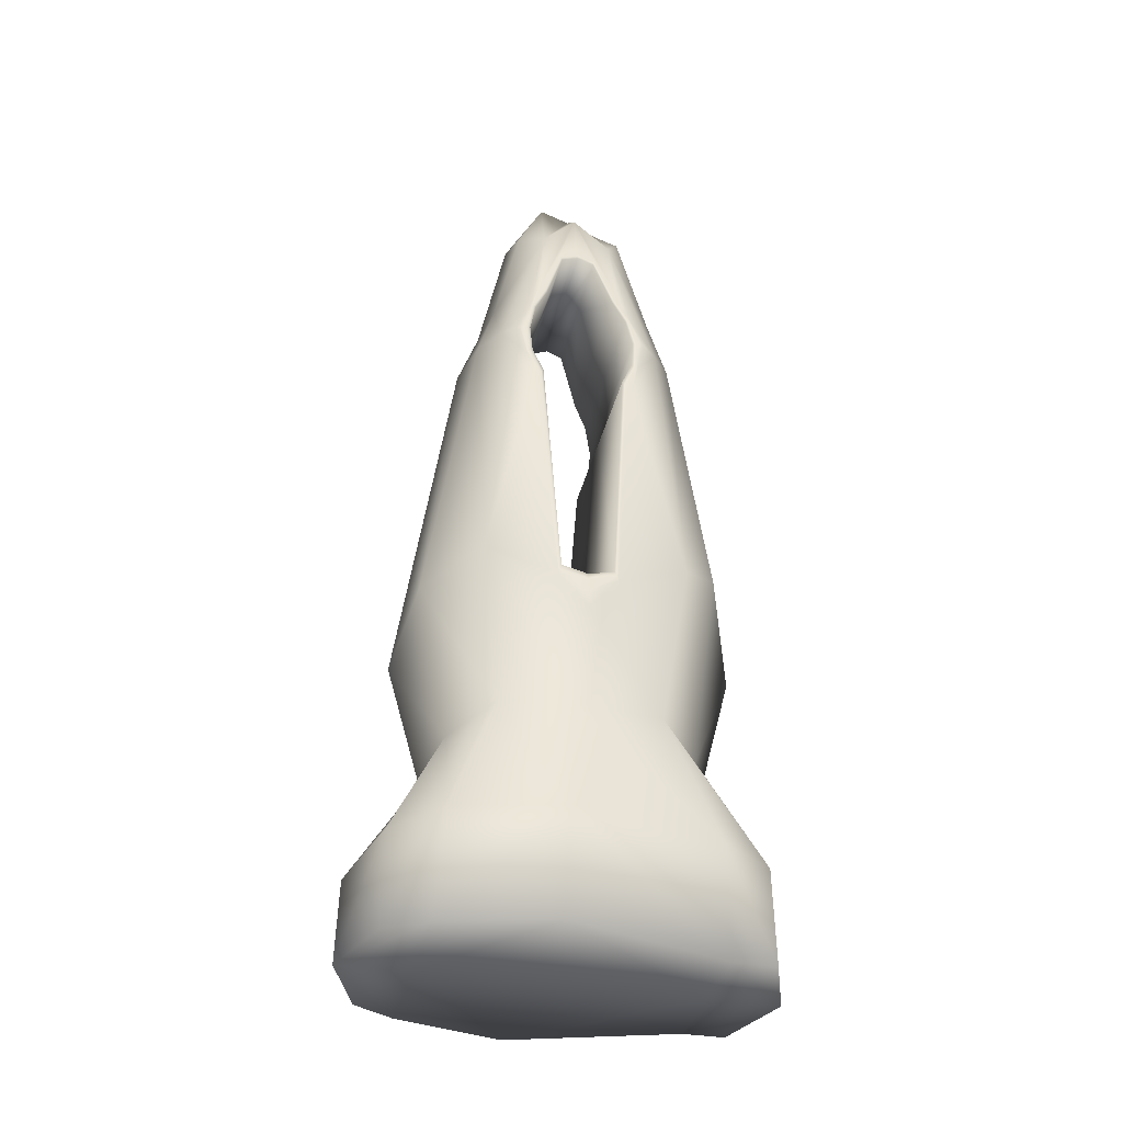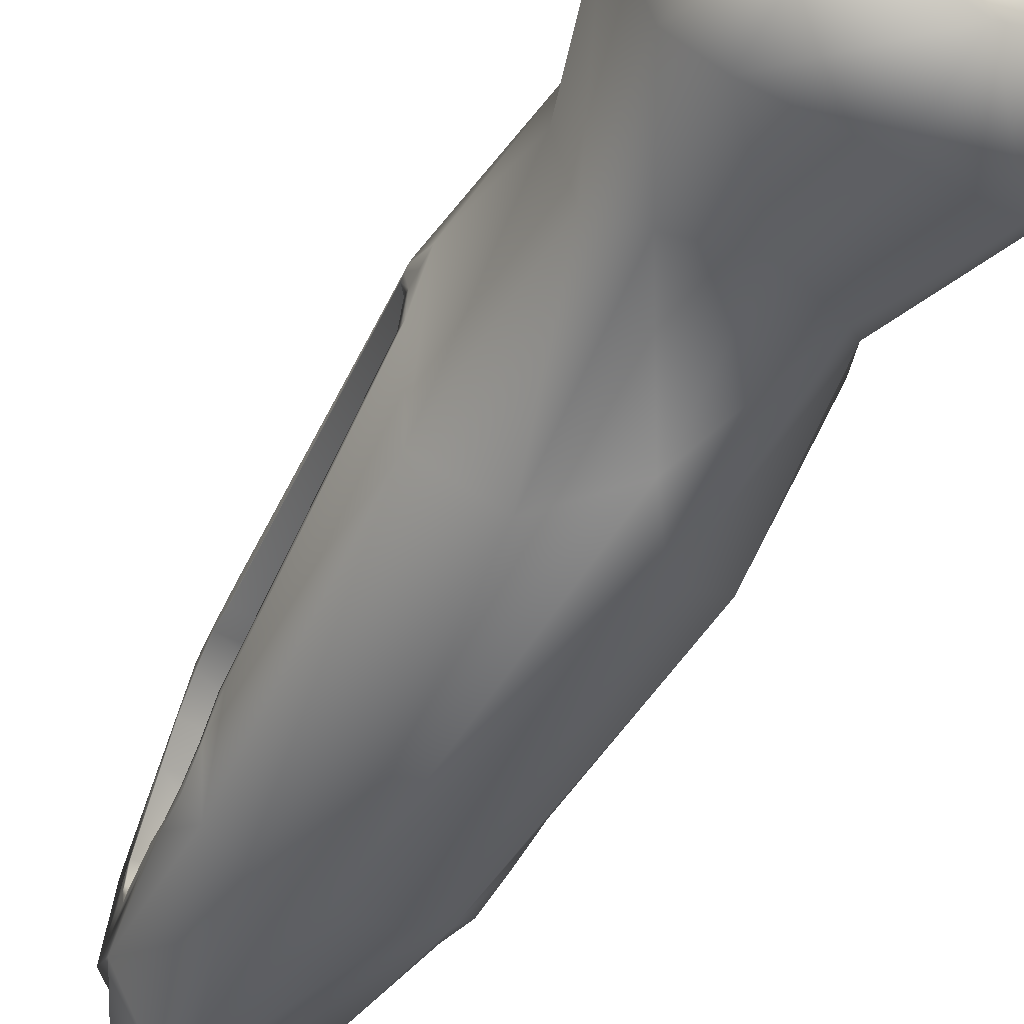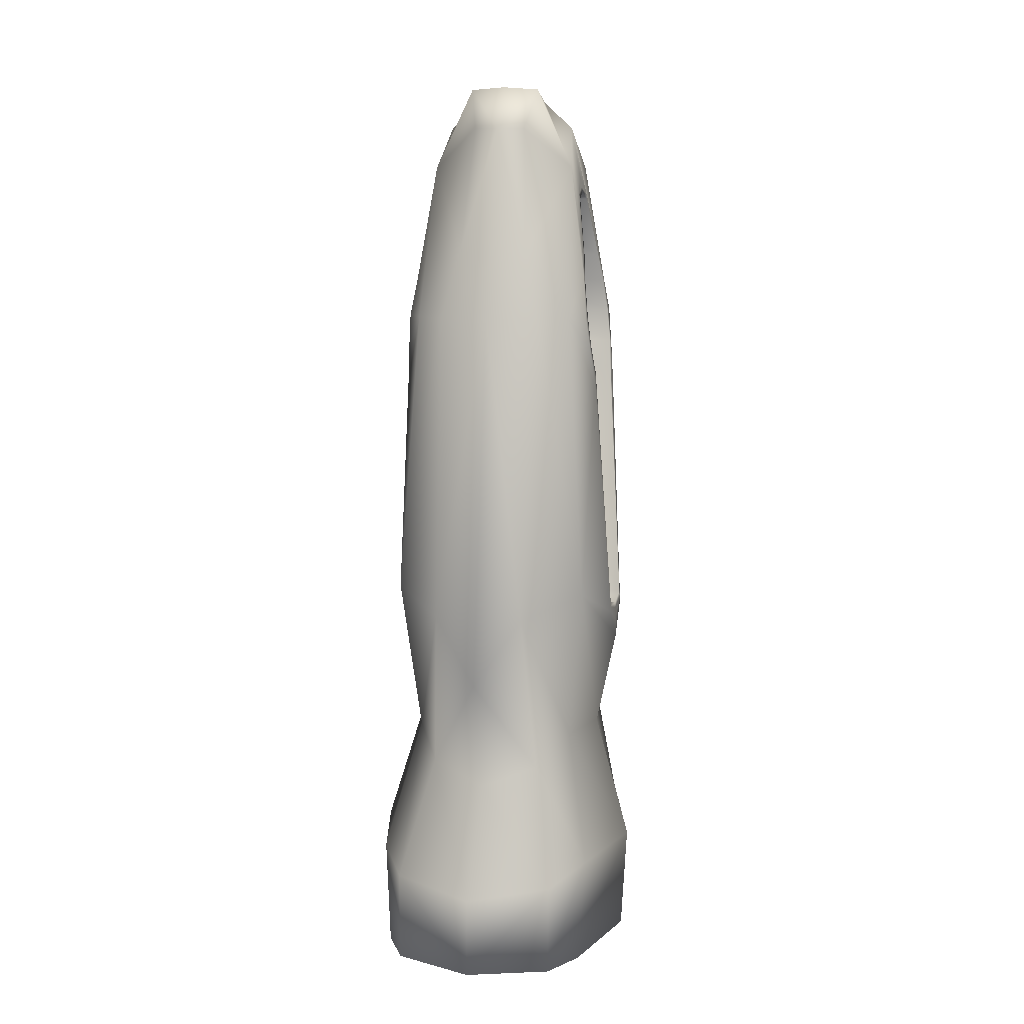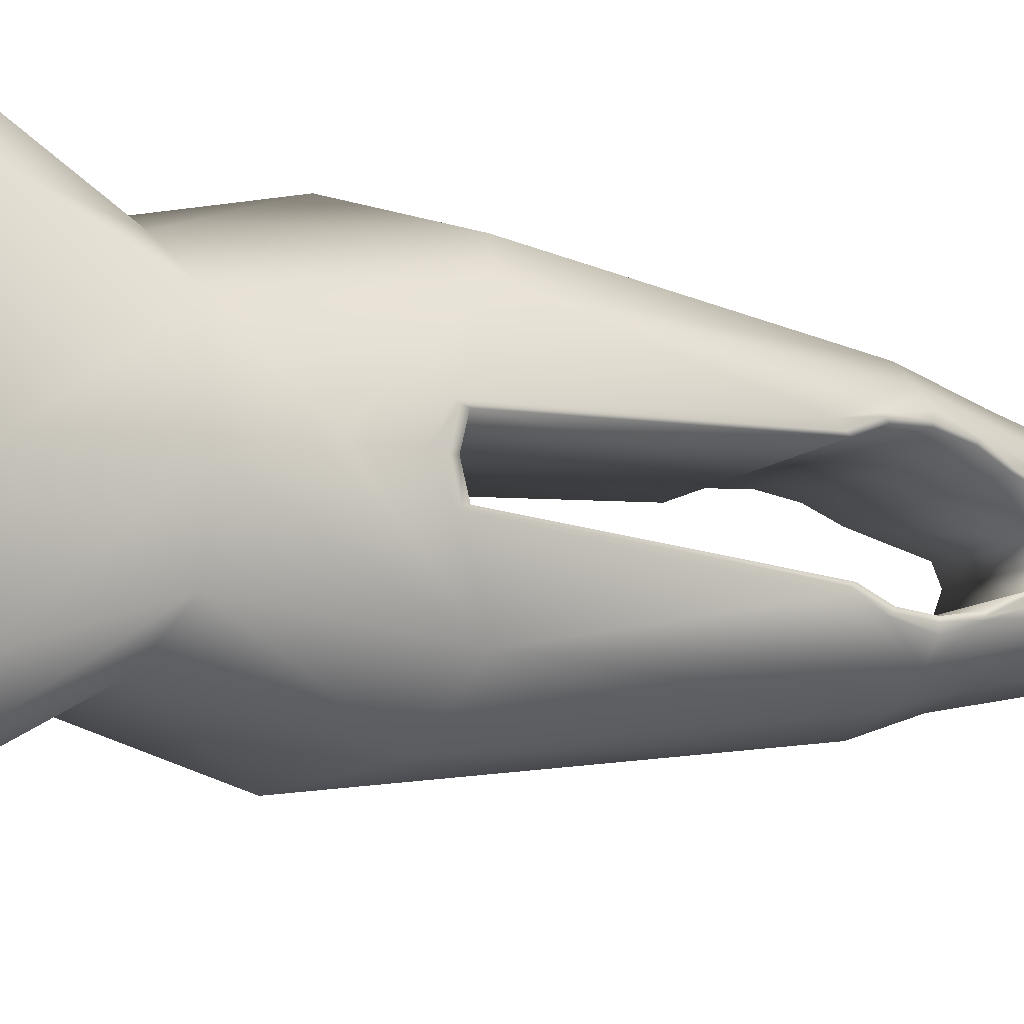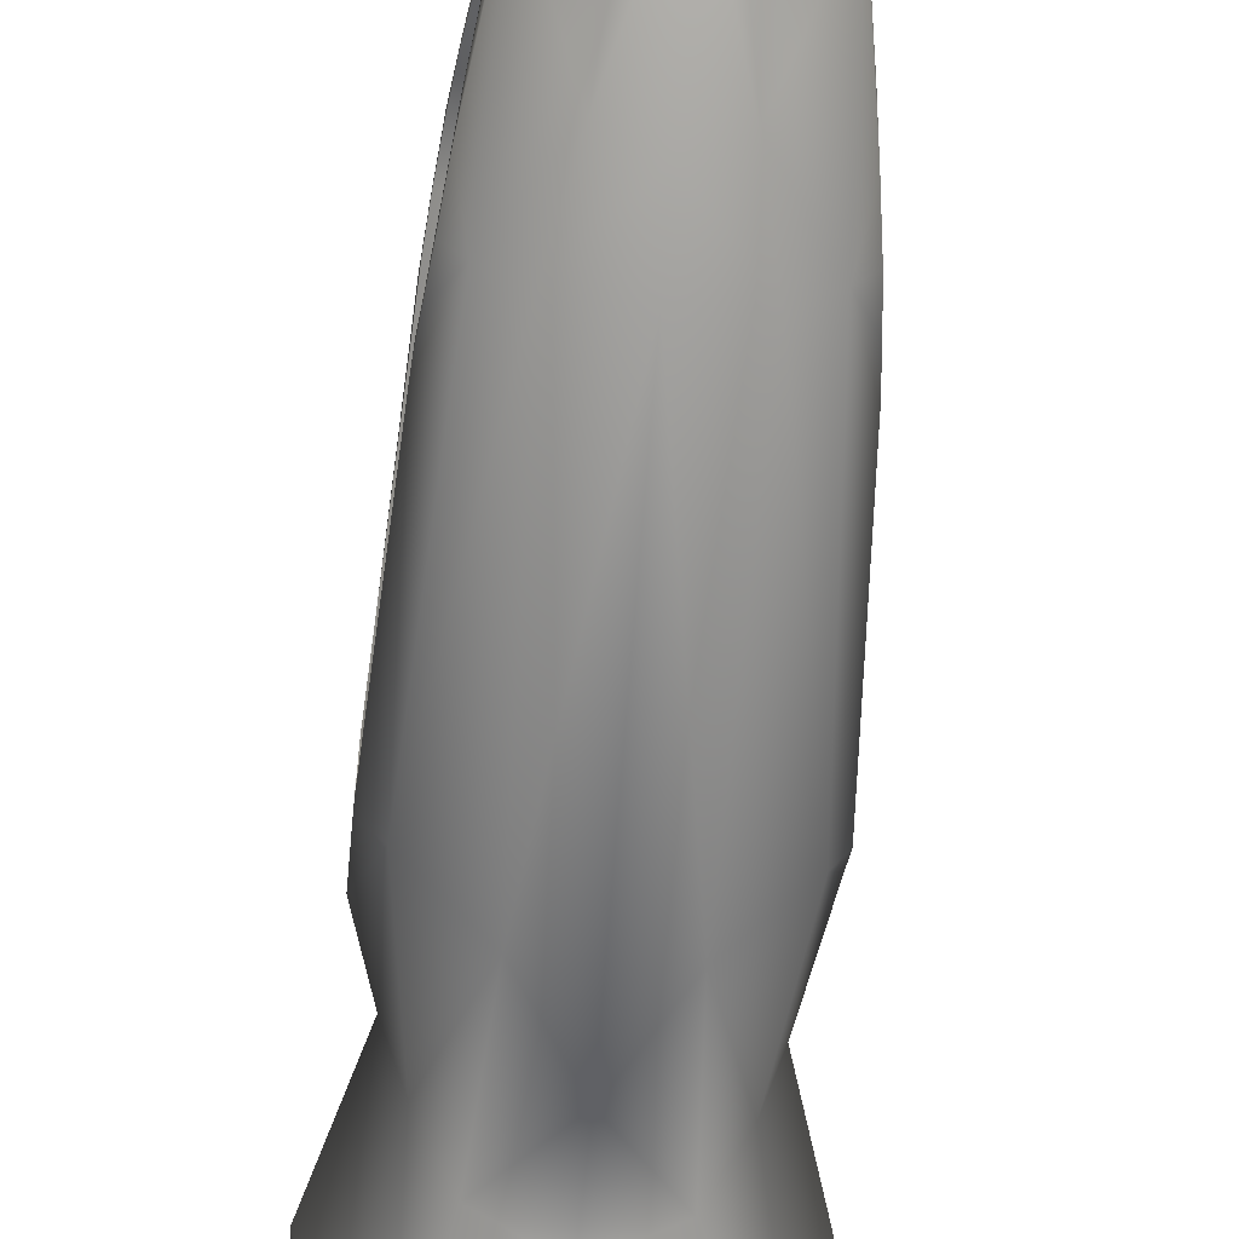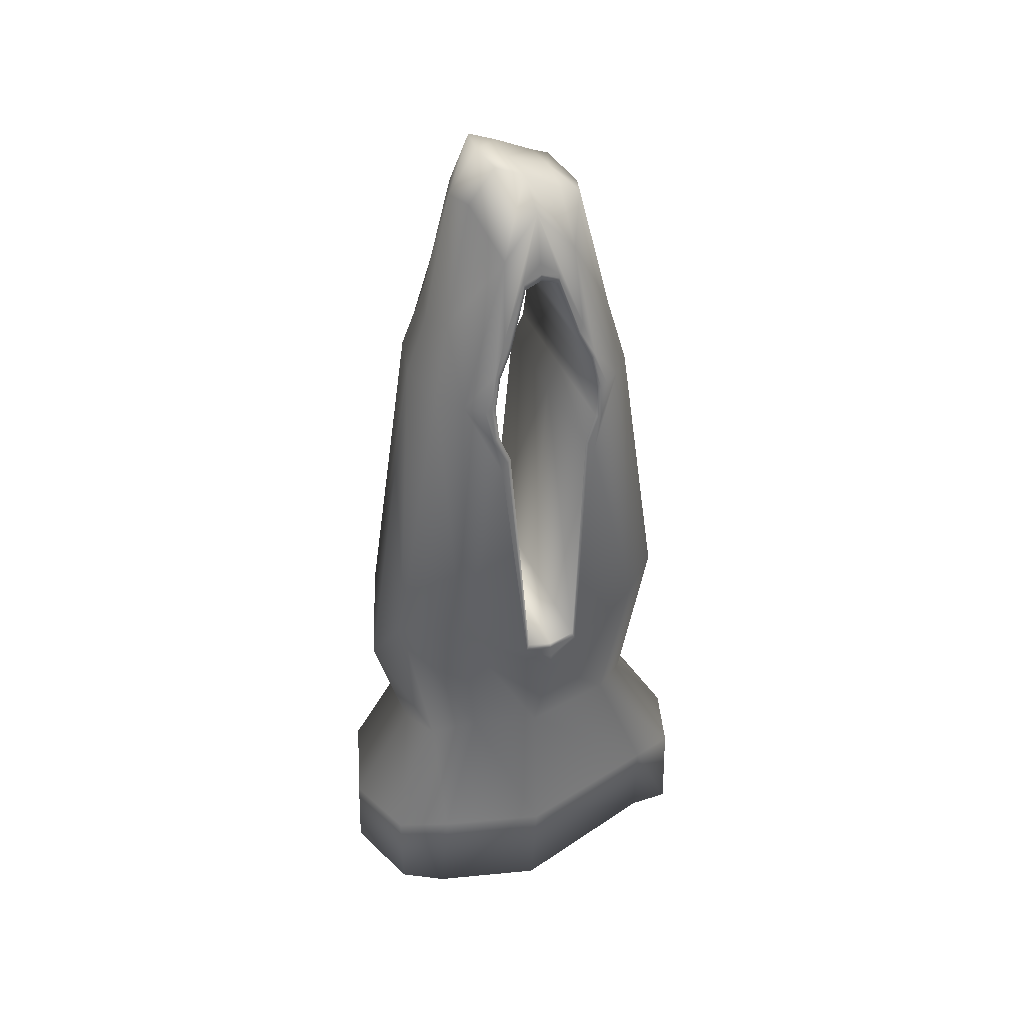
<metadata>
{"format":"obj","ext":"obj","renderer":"f3d","projection":"perspective","resolution":1024,"background":"white","views":[{"elev":-35.5,"azim":-102.8,"up":"+Y"},{"elev":-56.0,"azim":-28.2,"up":"+Z"},{"elev":10.8,"azim":-166.3,"up":"+Y"},{"elev":-11.8,"azim":61.1,"up":"+Z"},{"elev":-58.5,"azim":175.6,"up":"+Z"},{"elev":40.1,"azim":-111.6,"up":"+Y"}]}
</metadata>
<code>
v  -34.29 -210.6 -72.9
v  -44.34 -210.6 -55.71
v  -46.9 -165.9 -52.86
v  -34.35 -171.8 -73.08
v  0 -210.6 -84.98
v  0 -210.6 -55.71
v  -56.13 -210.6 -11.26
v  -58.28 -166.4 -9.532
v  -14.91 106 -34.52
v  -11.01 158.6 -22.64
v  0 158.6 -27.1
v  -0 101 -39.13
v  -30.81 141.6 -15.02
v  -14.8 175.5 -12.78
v  -19.24 -53.37 -62.78
v  -21.59 76.62 -42.6
v  0 76.62 -47.84
v  -0 -81.78 -71.18
v  -42.11 -45.16 -41.09
v  -33.92 76.62 -34.6
v  -40.15 77.05 -27.48
v  -38.24 92.62 -22.16
v  -49.7 -59.12 -11.99
v  -43.43 45.65 -21.08
v  -41.89 61.35 -24.5
v  0 -210.6 -1.286
v  -15.49 170 -0.3887
v  -27.61 159 0.2697
v  -36.11 108.2 -17.13
v  -32.49 131.7 -7.56
v  -34.29 -210.6 73.61
v  -31.57 -169.6 73.88
v  -40.48 -165.5 53.82
v  -34.29 -210.6 56.41
v  0 -210.6 56.41
v  0 -210.6 85.68
v  -22.18 106 35.01
v  0 106 39.27
v  -0 153.1 29.18
v  -16.87 158.6 23.18
v  -30.81 141.6 15.54
v  -16.48 161.9 14.66
v  -29.83 -39.48 58.09
v  -0 -70.22 71.09
v  0 76.62 48.46
v  -24.48 76.62 43.07
v  -42.11 -45.16 43.05
v  -33.92 76.62 35.06
v  -36.11 108.2 17.62
v  -38.24 92.62 22.63
v  -49.7 -59.12 12.4
v  -49.91 -65.74 0.2033
v  -50.06 -73.16 0.2027
v  -41.89 61.35 24.96
v  -43.43 45.65 21.53
v  -32.49 131.7 8.07
v  -35.09 -112.5 -32.99
v  -23.55 -123.6 -50.55
v  -42.37 -113.4 -4.795
v  -18.27 -119.5 50.41
v  -35.08 -111.7 33.19
v  -0 -132.5 -56.66
v  -0 -174 84.58
v  0 -127.8 56.12
v  -31.46 137.9 0.2582
v  -32.72 130.3 -7.286
v  -32.25 133.1 0.3971
v  -41.78 62.33 -23.5
v  -40.13 77.21 -24.36
v  -38.31 92.05 -21.39
v  -36.62 104.6 -15.51
v  -49.63 -56.99 -11.63
v  -43.05 49.67 -18.56
v  -40.15 77.05 27.95
v  -38.38 91.54 22.03
v  -40.2 76.66 24.86
v  -49.64 -57.2 11.64
v  -49.73 -60.05 -0.014
v  -41.84 61.82 23.84
v  -43.09 49.28 18.76
v  -32.76 130.1 8.068
v  -36.68 104.2 16.25
v  -36.87 102.8 -14.61
v  -33.09 128 -6.889
v  -42.89 51.4 -17.3
v  -41.69 63.26 -21.94
v  -40.14 77.19 -22.8
v  -38.43 91.09 -20.08
v  -49.65 -57.59 0.0004
v  -49.56 -54.72 -10.87
v  -36.92 102.5 15.33
v  -38.5 90.61 20.71
v  -42.92 51.03 17.52
v  -49.56 -54.92 10.9
v  -40.2 76.67 23.3
v  -41.74 62.78 22.29
v  -32.66 130.7 0.3886
v  -33.13 127.8 7.654
v  -0 102.8 -14.61
v  0 128 -6.889
v  0 51.4 -17.3
v  0 63.26 -21.94
v  -0 77.19 -22.8
v  0 91.09 -20.08
v  0 -57.59 0.0004
v  0 -54.72 -10.87
v  -0 102.5 15.33
v  -0 90.61 20.71
v  0 51.03 17.52
v  0 -54.92 10.9
v  0 76.67 23.3
v  0 62.78 22.29
v  -0 130.7 0.3886
v  -0 127.8 7.654
v  0 -176.4 -83.99
v  -0 176.5 -14.96
v  0 170.5 -1.643
v  0 163.3 16.18
v  34.29 -210.6 -72.9
v  34.35 -171.8 -73.08
v  46.9 -165.9 -52.86
v  44.34 -210.6 -55.71
v  58.28 -166.4 -9.532
v  56.13 -210.6 -11.26
v  14.91 106 -34.52
v  11.01 158.6 -22.64
v  30.81 141.6 -15.02
v  14.8 175.5 -12.78
v  19.24 -53.37 -62.78
v  21.59 76.62 -42.61
v  42.11 -45.16 -41.09
v  33.92 76.62 -34.6
v  38.24 92.62 -22.16
v  40.15 77.05 -27.48
v  43.43 45.65 -21.08
v  49.7 -59.12 -11.99
v  41.89 61.35 -24.5
v  15.49 170 -0.3887
v  27.61 159 0.2697
v  32.49 131.7 -7.56
v  36.11 108.2 -17.13
v  34.29 -210.6 73.61
v  34.29 -210.6 56.41
v  40.48 -165.5 53.82
v  31.57 -169.6 73.88
v  22.18 106 35.01
v  16.87 158.6 23.18
v  30.81 141.6 15.54
v  16.48 161.9 15.42
v  29.83 -39.48 58.09
v  24.48 76.62 43.07
v  42.11 -45.16 43.05
v  33.92 76.62 35.06
v  38.24 92.62 22.63
v  36.11 108.2 17.62
v  49.7 -59.12 12.4
v  50.38 -86.54 0.2017
v  49.91 -65.74 0.2033
v  43.43 45.65 21.53
v  41.89 61.35 24.96
v  32.49 131.7 8.07
v  35.09 -112.5 -32.99
v  23.55 -123.6 -50.55
v  42.37 -113.4 -4.795
v  18.27 -119.5 50.41
v  35.08 -111.7 33.19
v  31.46 137.9 0.2582
v  32.25 133.1 0.3971
v  32.72 130.3 -7.286
v  40.13 77.21 -24.36
v  41.78 62.33 -23.5
v  36.62 104.6 -15.51
v  38.31 92.05 -21.39
v  43.05 49.67 -18.56
v  49.63 -56.99 -11.63
v  40.15 77.05 27.95
v  40.2 76.66 24.86
v  38.38 91.54 22.03
v  49.73 -60.05 -0.014
v  49.64 -57.2 11.64
v  43.09 49.28 18.76
v  41.84 61.82 23.84
v  36.68 104.2 16.25
v  32.76 130.1 8.068
v  33.09 128 -6.889
v  36.87 102.8 -14.61
v  41.69 63.26 -21.94
v  42.89 51.4 -17.3
v  38.43 91.09 -20.08
v  40.14 77.19 -22.8
v  49.56 -54.72 -10.87
v  49.65 -57.59 0.0004
v  38.5 90.61 20.71
v  36.92 102.5 15.33
v  49.56 -54.92 10.9
v  42.92 51.03 17.52
v  41.74 62.78 22.29
v  40.2 76.67 23.3
v  33.13 127.8 7.654
v  32.66 130.7 0.3886
o Box014
g Box014
f 1 2 3 4
f 2 1 5 6
f 2 7 8 3
f 9 10 11 12
f 13 14 10 9
f 15 16 17 18
f 19 20 16 15
f 20 21 22
f 19 23 24
f 16 9 12 17
f 20 13 9 16
f 20 25 21
f 7 2 6 26
f 27 14 13 28
f 28 13 29 30
f 31 32 33 34
f 34 35 36 31
f 34 33 8 7
f 37 38 39 40
f 41 37 40 42
f 43 44 45 46
f 47 43 46 48
f 41 49 50 48
f 51 52 53
f 46 45 38 37
f 48 46 37 41
f 48 54 55 47
f 7 26 35 34
f 27 28 41 42
f 28 56 49 41
f 57 19 15 58
f 59 53 19 57
f 60 43 47 61
f 61 47 53 59
f 58 15 18 62
f 60 32 63 64
f 65 30 66 67
f 21 25 68 69
f 29 22 70 71
f 24 23 72 73
f 74 50 75 76
f 52 51 77 78
f 55 54 79 80
f 49 56 81 82
f 30 29 71 66
f 56 65 67 81
f 50 49 82 75
f 54 74 76 79
f 51 55 80 77
f 23 52 78 72
f 25 24 73 68
f 22 21 69 70
f 30 65 28
f 28 65 56
f 22 29 13 20
f 20 19 24 25
f 53 52 23
f 23 19 53
f 47 55 51
f 51 53 47
f 50 74 48
f 48 74 54
f 66 71 83 84
f 68 73 85 86
f 70 69 87 88
f 72 78 89 90
f 75 82 91 92
f 77 80 93 94
f 79 76 95 96
f 81 67 97 98
f 67 66 84 97
f 82 81 98 91
f 76 75 92 95
f 80 79 96 93
f 78 77 94 89
f 73 72 90 85
f 69 68 86 87
f 71 70 88 83
f 84 83 99 100
f 86 85 101 102
f 88 87 103 104
f 90 89 105 106
f 92 91 107 108
f 94 93 109 110
f 96 95 111 112
f 98 97 113 114
f 97 84 100 113
f 91 98 114 107
f 95 92 108 111
f 93 96 112 109
f 89 94 110 105
f 85 90 106 101
f 87 86 102 103
f 83 88 104 99
f 5 1 4 115
f 11 10 14 116
f 116 14 27 117
f 44 43 60 64
f 118 42 40 39
f 117 27 42 118
f 119 120 121 122
f 122 6 5 119
f 122 121 123 124
f 125 12 11 126
f 127 125 126 128
f 129 18 17 130
f 131 129 130 132
f 132 133 134
f 131 135 136
f 130 17 12 125
f 132 130 125 127
f 132 134 137
f 124 26 6 122
f 138 139 127 128
f 139 140 141 127
f 142 143 144 145
f 143 142 36 35
f 143 124 123 144
f 146 147 39 38
f 148 149 147 146
f 150 151 45 44
f 152 153 151 150
f 148 153 154 155
f 156 157 158
f 151 146 38 45
f 153 148 146 151
f 153 152 159 160
f 124 143 35 26
f 138 149 148 139
f 139 148 155 161
f 162 163 129 131
f 164 162 131 157
f 165 166 152 150
f 166 164 157 152
f 163 62 18 129
f 165 64 63 145
f 167 168 169 140
f 134 170 171 137
f 141 172 173 133
f 135 174 175 136
f 176 177 178 154
f 158 179 180 156
f 159 181 182 160
f 155 183 184 161
f 140 169 172 141
f 161 184 168 167
f 154 178 183 155
f 160 182 177 176
f 156 180 181 159
f 136 175 179 158
f 137 171 174 135
f 133 173 170 134
f 140 139 167
f 139 161 167
f 133 132 127 141
f 132 137 135 131
f 157 136 158
f 136 157 131
f 152 156 159
f 156 152 157
f 154 153 176
f 153 160 176
f 169 185 186 172
f 171 187 188 174
f 173 189 190 170
f 175 191 192 179
f 178 193 194 183
f 180 195 196 181
f 182 197 198 177
f 184 199 200 168
f 168 200 185 169
f 183 194 199 184
f 177 198 193 178
f 181 196 197 182
f 179 192 195 180
f 174 188 191 175
f 170 190 187 171
f 172 186 189 173
f 185 100 99 186
f 187 102 101 188
f 189 104 103 190
f 191 106 105 192
f 193 108 107 194
f 195 110 109 196
f 197 112 111 198
f 199 114 113 200
f 200 113 100 185
f 194 107 114 199
f 198 111 108 193
f 196 109 112 197
f 192 105 110 195
f 188 101 106 191
f 190 103 102 187
f 186 99 104 189
f 5 115 120 119
f 11 116 128 126
f 116 117 138 128
f 44 64 165 150
f 118 39 147 149
f 117 118 149 138
f 3 57 58 4
f 8 59 57 3
f 32 60 61 33
f 33 61 59 8
f 32 31 36 63
f 4 58 62 115
f 120 163 162 121
f 121 162 164 123
f 144 166 165 145
f 123 164 166 144
f 63 36 142 145
f 115 62 163 120

</code>
